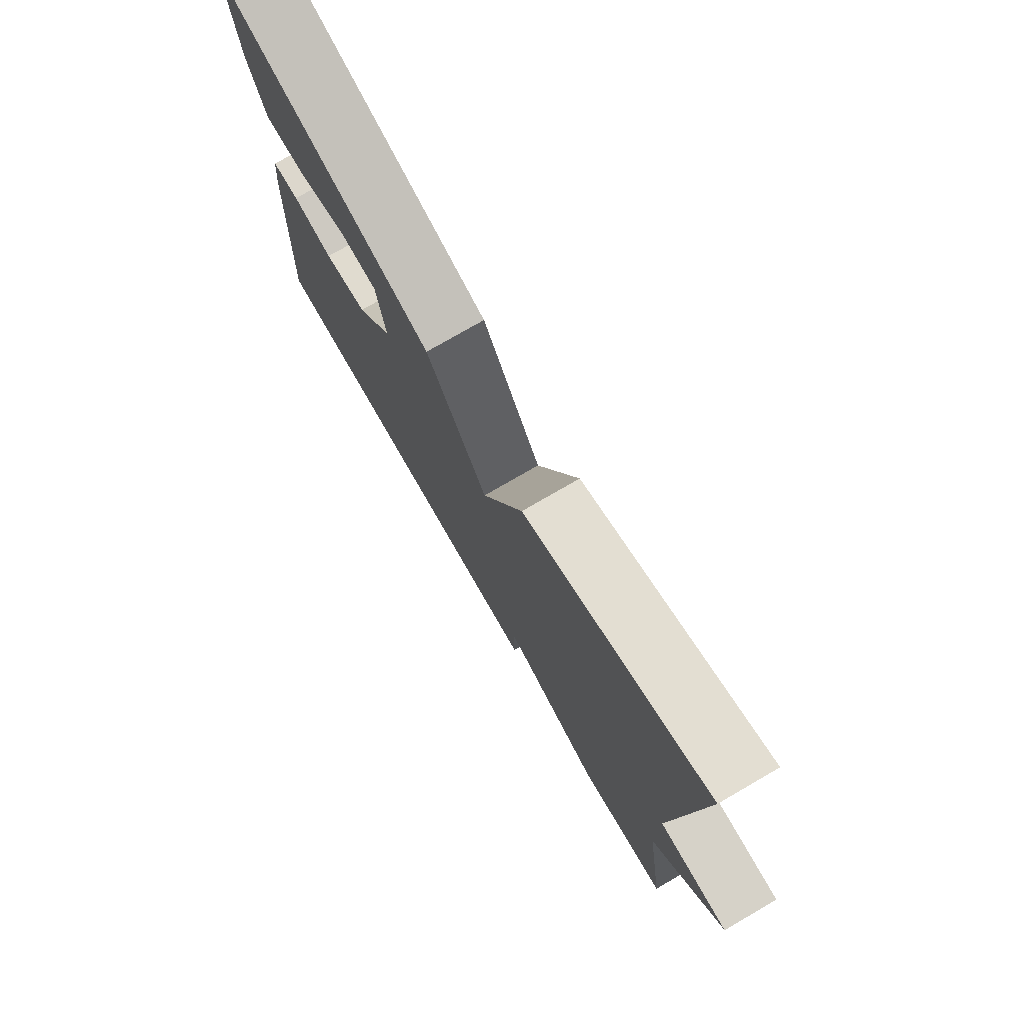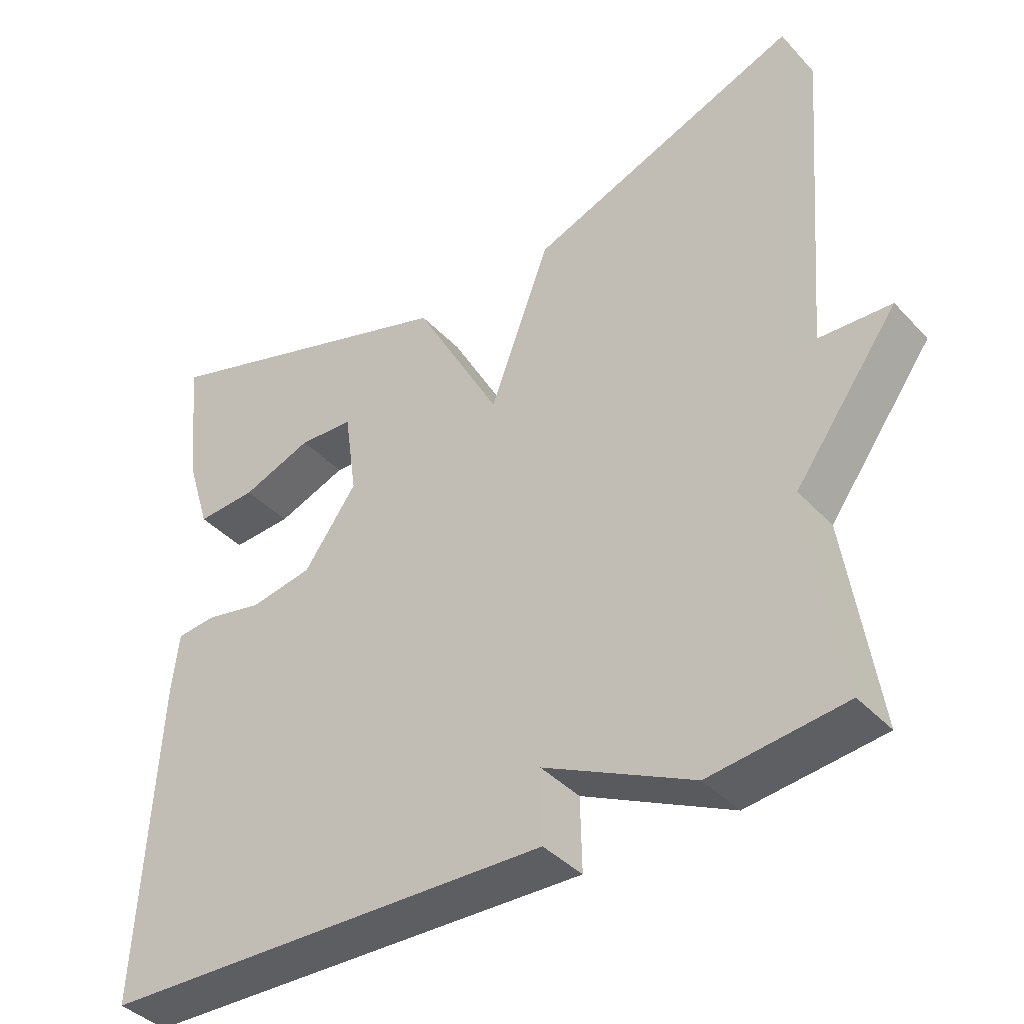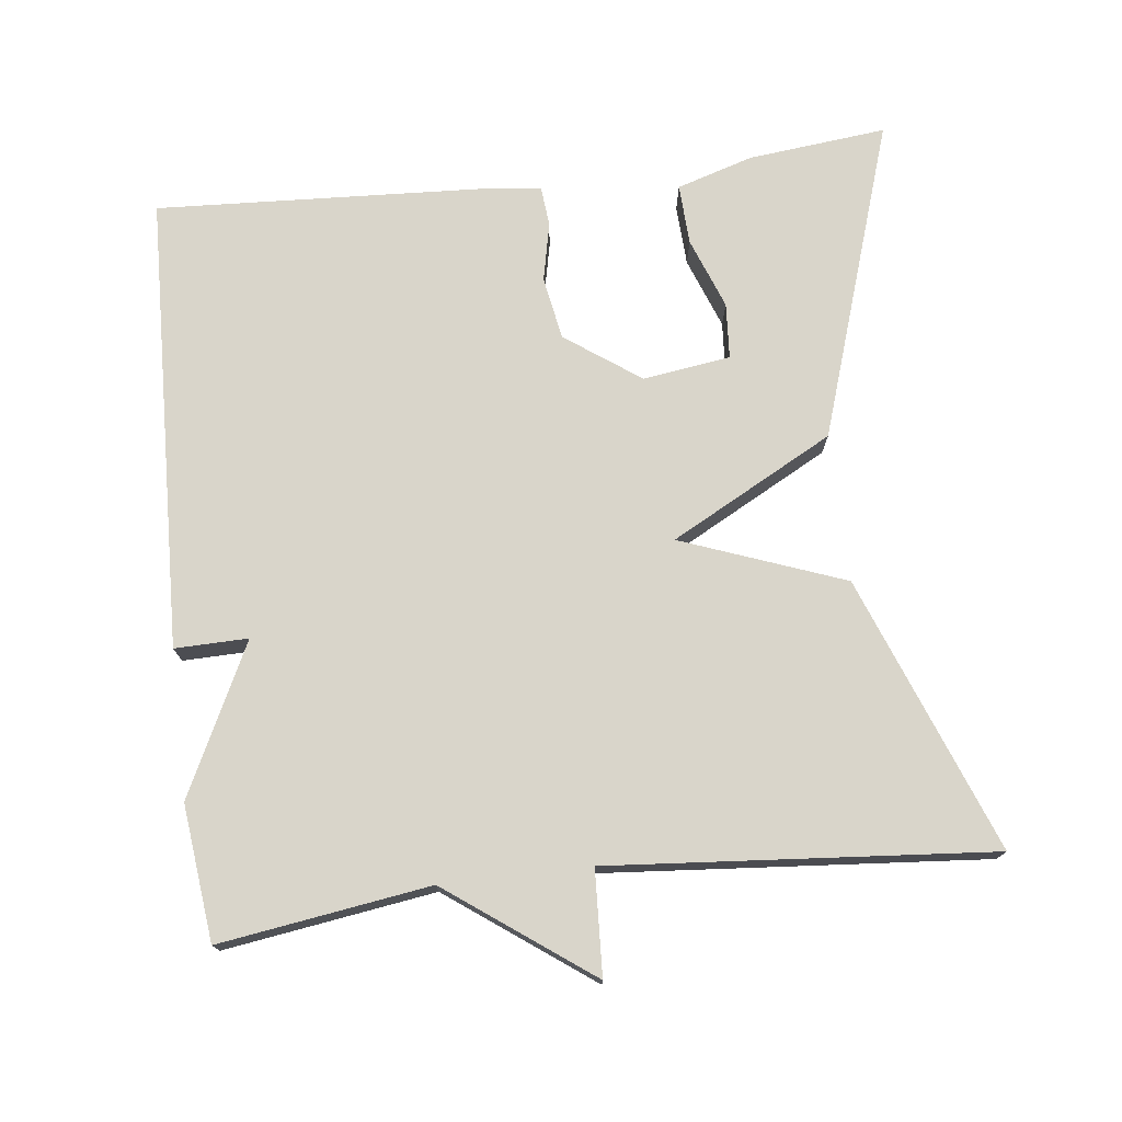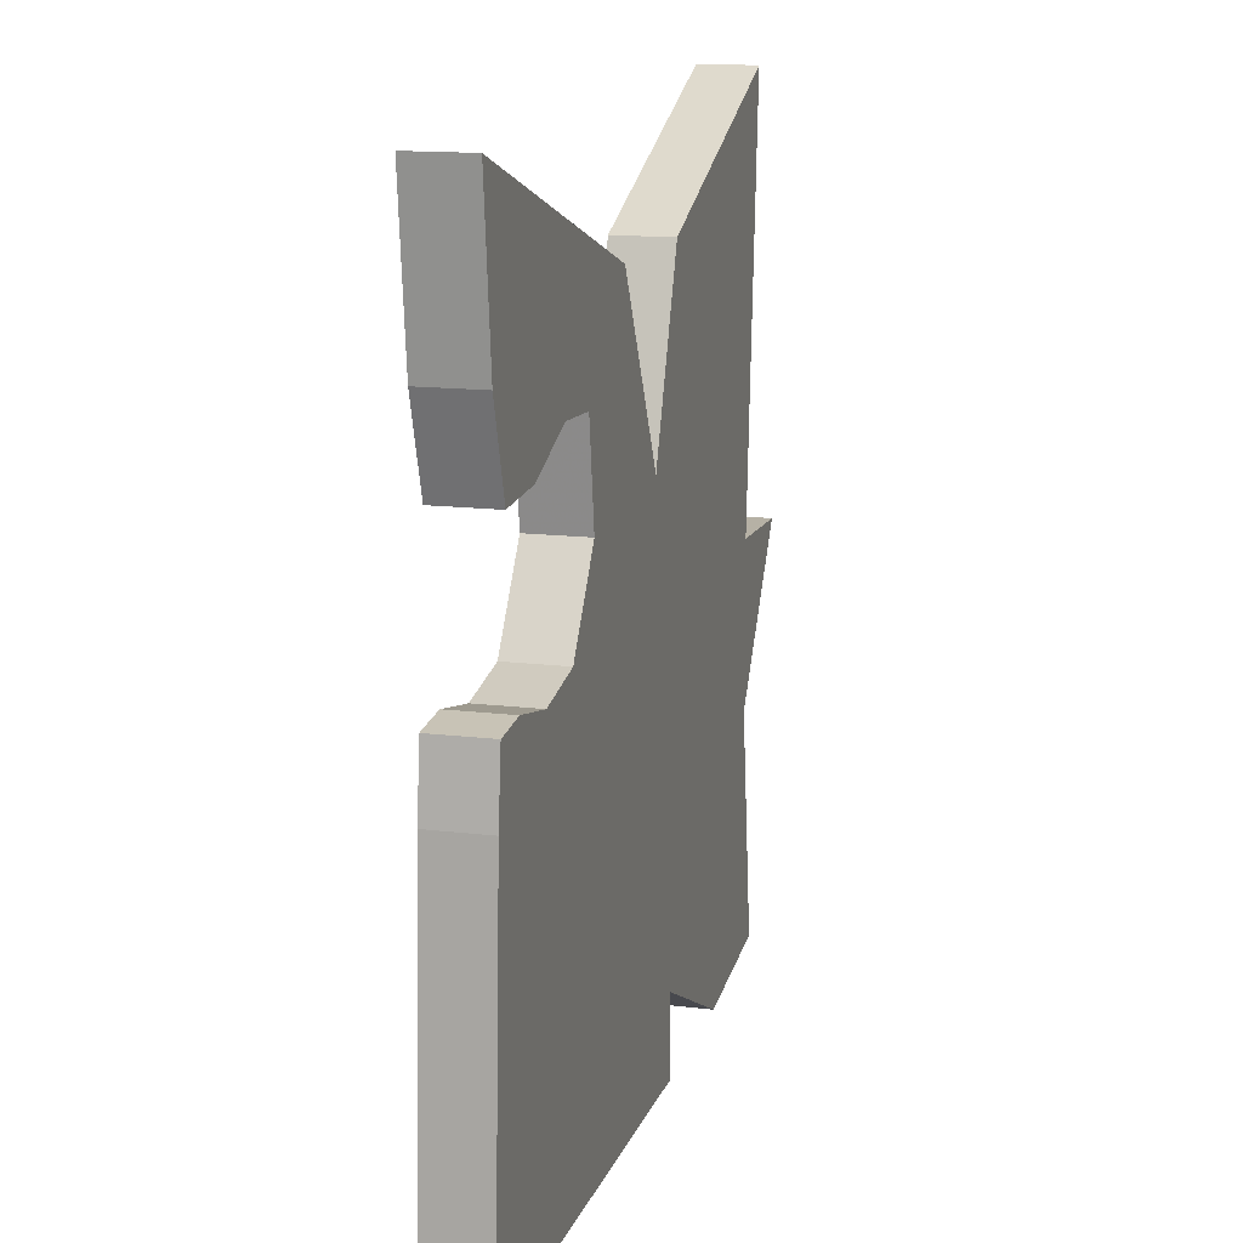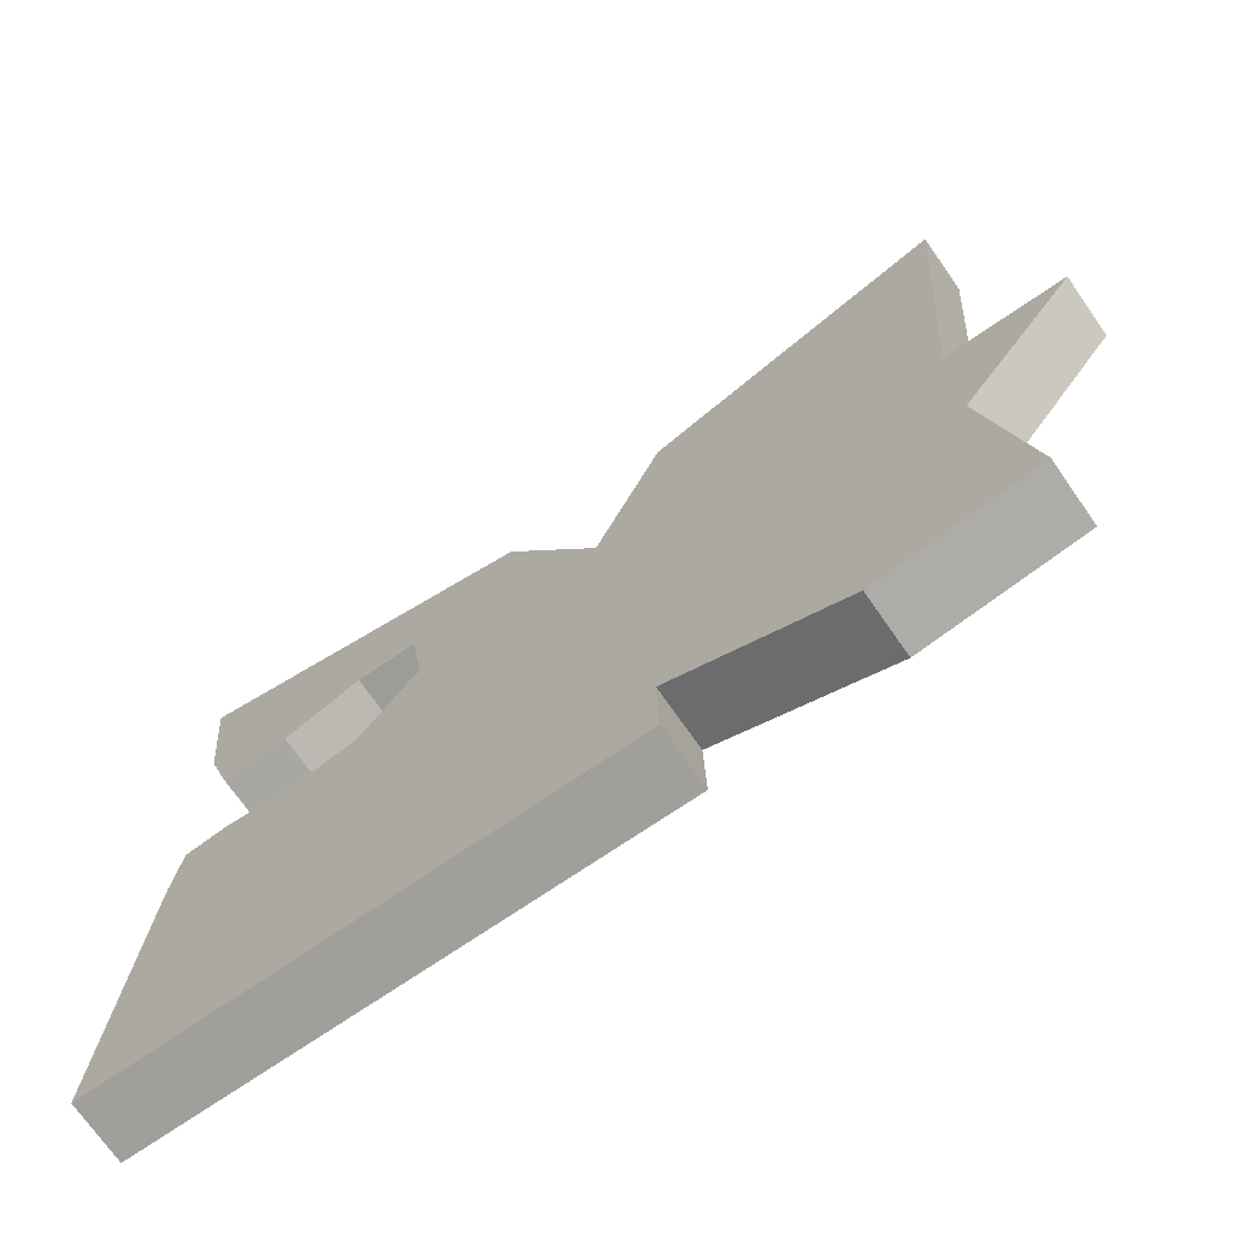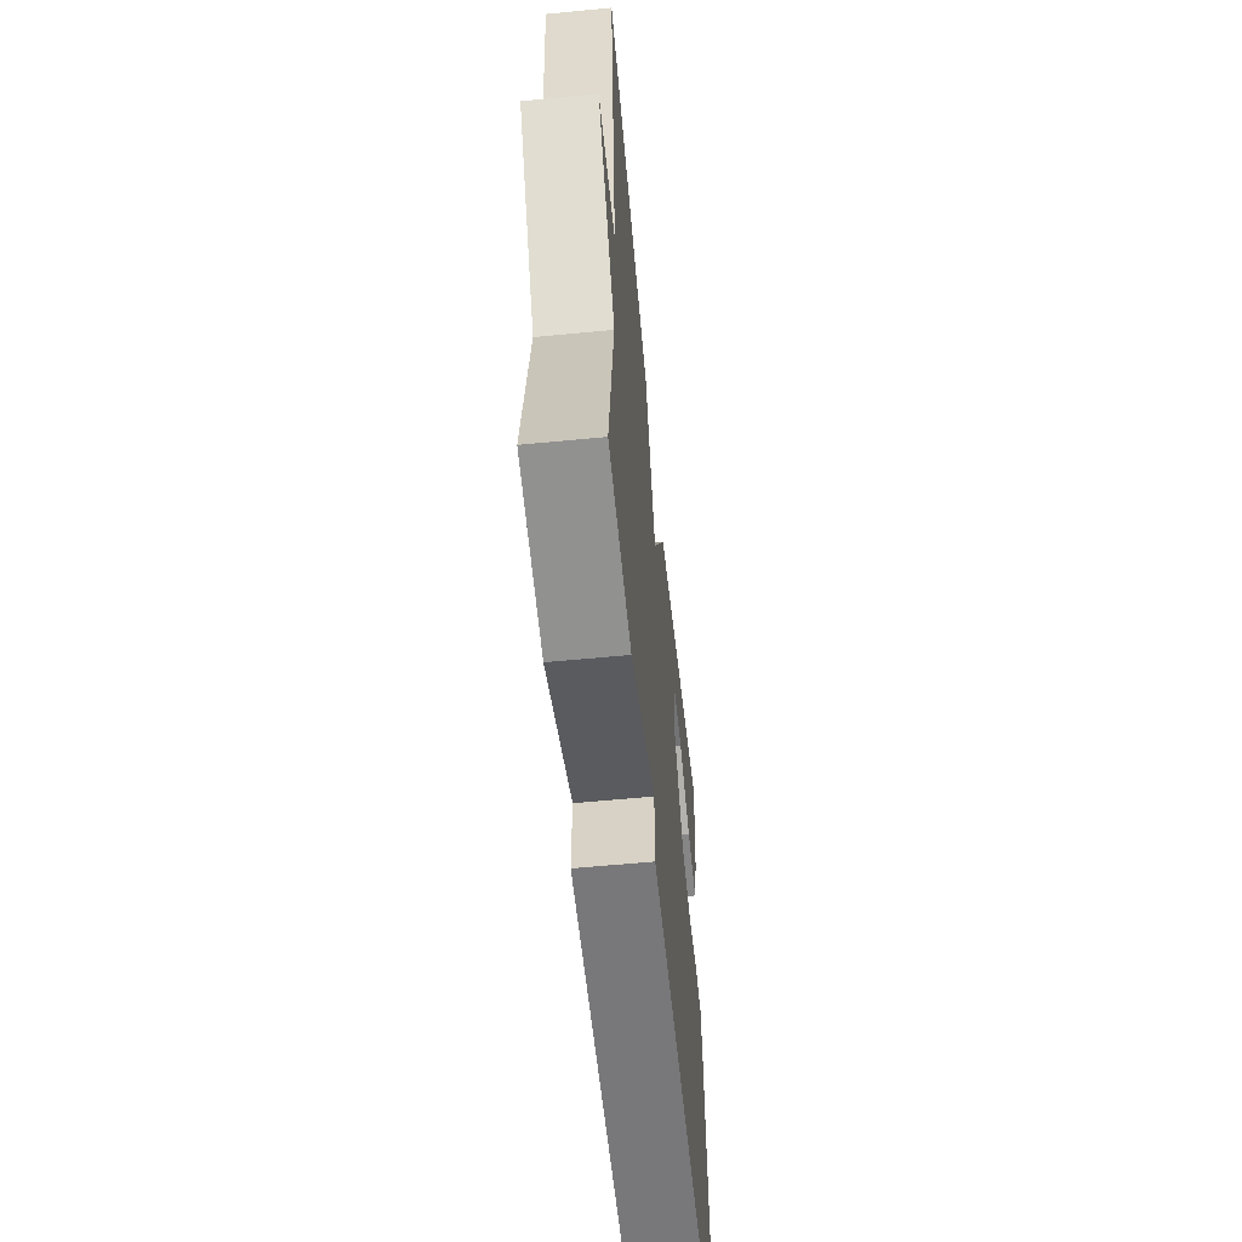
<metadata>
{"format":"obj","ext":"obj","renderer":"f3d","projection":"perspective","resolution":1024,"background":"white","views":[{"elev":76.6,"azim":-120.1,"up":"+Z"},{"elev":-39.9,"azim":-142.0,"up":"+Z"},{"elev":74.5,"azim":-96.7,"up":"+Y"},{"elev":14.6,"azim":104.8,"up":"+Z"},{"elev":-72.6,"azim":-145.0,"up":"+Z"},{"elev":-59.5,"azim":-84.3,"up":"+Z"}]}
</metadata>
<code>
v 0.5 0.07 -0.5
v -0.117 0.07 -0.521
v -0.115 0.07 -0.422
v -0.317 0.07 -0.521
v -0.5 0.07 -0.5
v -0.458 0.07 -0.216
v -0.599 0.07 -0.023
v -0.458 0.07 -0.016
v -0.5 0.07 0.5
v -0.13 0.07 0.359
v -0.048 0.07 0.139
v 0.07 0.07 0.359
v 0.5 0.07 0.5
v 0.48 0.07 0.313
v 0.448 0.07 0.21
v 0.366 0.07 0.214
v 0.27 0.07 0.25
v 0.195 0.07 0.245
v 0.178 0.07 0.127
v 0.25 0.07 0.026
v 0.335 0.07 0.011
v 0.414 0.07 0.028
v 0.468 0.07 0.023
v 0.477 0.07 -0.057
v 0.5 0 -0.5
v -0.117 0 -0.521
v -0.115 0 -0.422
v -0.317 0 -0.521
v -0.5 0 -0.5
v -0.458 0 -0.216
v -0.599 0 -0.023
v -0.458 0 -0.016
v -0.5 0 0.5
v -0.13 0 0.359
v -0.048 0 0.139
v 0.07 0 0.359
v 0.5 0 0.5
v 0.48 0 0.313
v 0.448 0 0.21
v 0.366 0 0.214
v 0.27 0 0.25
v 0.195 0 0.245
v 0.178 0 0.127
v 0.25 0 0.026
v 0.335 0 0.011
v 0.414 0 0.028
v 0.468 0 0.023
v 0.477 0 -0.057
f 1 2 3
f 24 1 3
f 23 24 3
f 22 23 3
f 21 22 3
f 4 5 6
f 3 4 6
f 21 3 6
f 20 21 6
f 19 20 6
f 18 19 6
f 15 16 17
f 14 15 17
f 13 14 17
f 12 13 17
f 12 17 18
f 11 12 18
f 8 9 10 11
f 6 7 8
f 6 8 11
f 6 11 18
f 27 26 25
f 27 25 48
f 27 48 47
f 27 47 46
f 27 46 45
f 30 29 28
f 30 28 27
f 30 27 45
f 30 45 44
f 30 44 43
f 30 43 42
f 41 40 39
f 41 39 38
f 41 38 37
f 41 37 36
f 42 41 36
f 42 36 35
f 35 34 33 32
f 32 31 30
f 35 32 30
f 42 35 30
f 1 25 26 2
f 2 26 27 3
f 3 27 28 4
f 4 28 29 5
f 5 29 30 6
f 6 30 31 7
f 7 31 32 8
f 8 32 33 9
f 9 33 34 10
f 10 34 35 11
f 11 35 36 12
f 12 36 37 13
f 13 37 38 14
f 14 38 39 15
f 15 39 40 16
f 16 40 41 17
f 17 41 42 18
f 18 42 43 19
f 19 43 44 20
f 20 44 45 21
f 21 45 46 22
f 22 46 47 23
f 23 47 48 24
f 24 48 25 1

</code>
